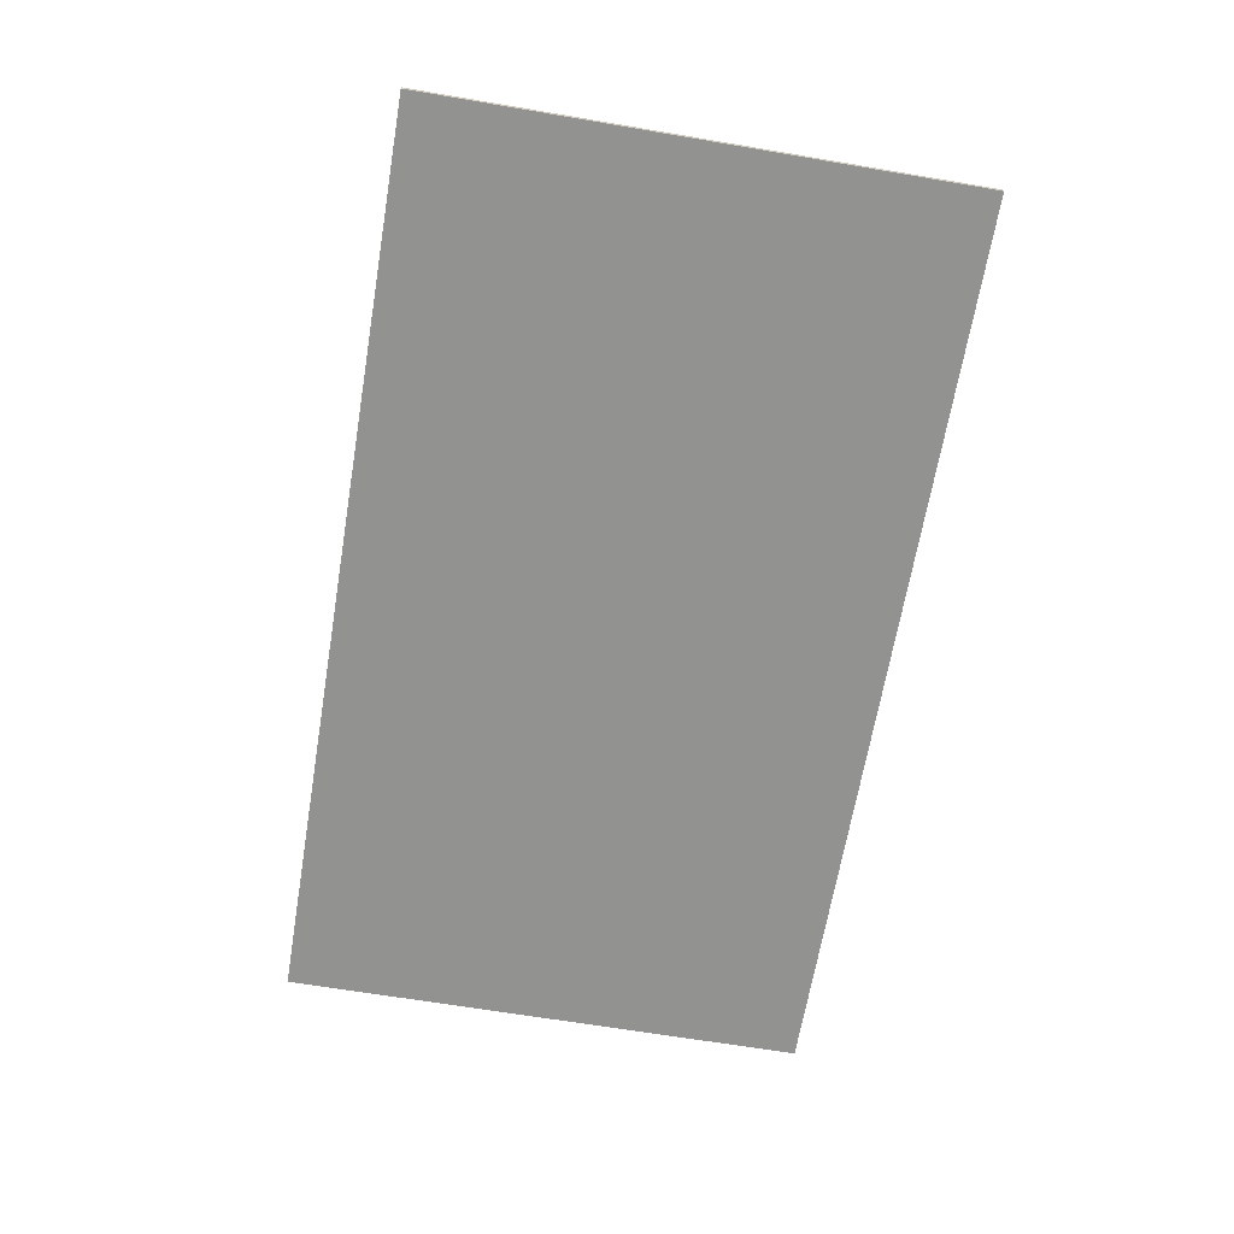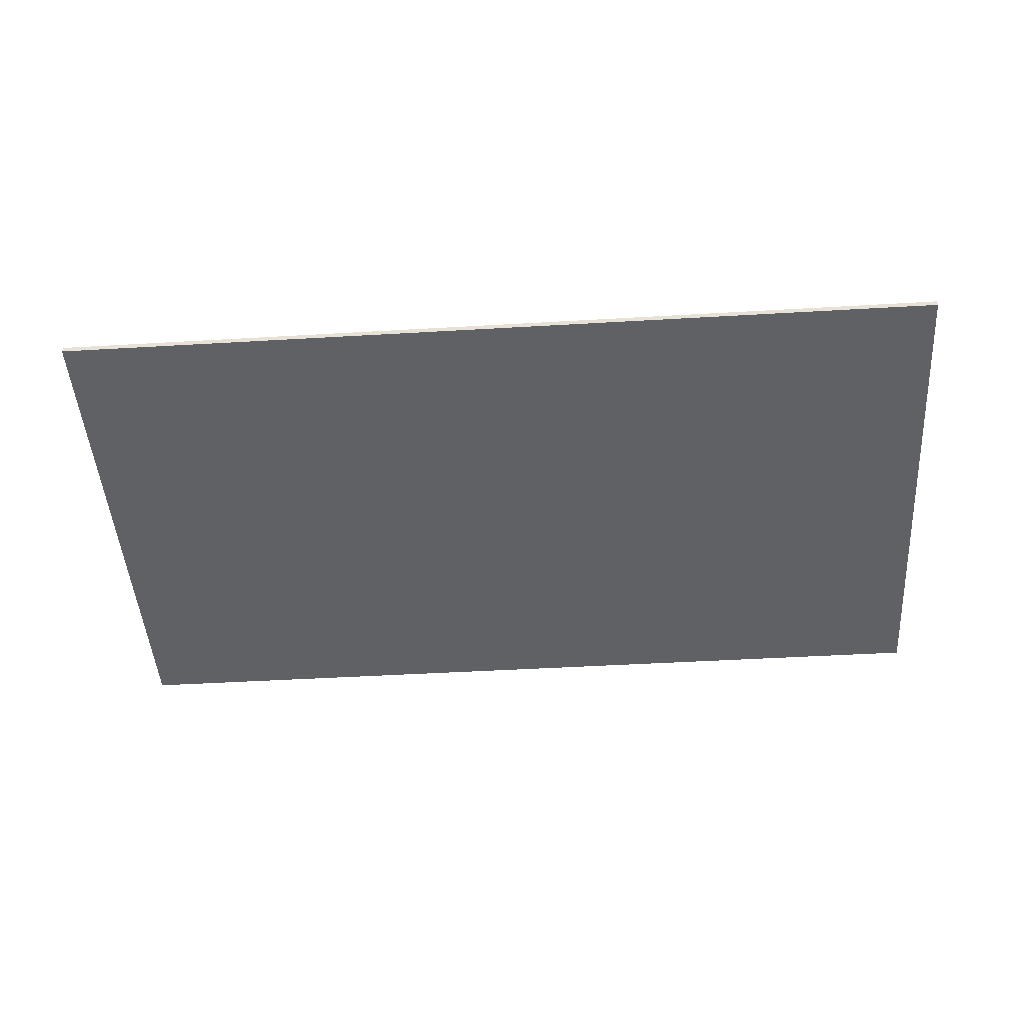
<metadata>
{"format":"obj","ext":"obj","renderer":"f3d","projection":"perspective","resolution":1024,"background":"white","views":[{"elev":-66.2,"azim":80.4,"up":"+Y"},{"elev":-47.0,"azim":3.8,"up":"+Y"}]}
</metadata>
<code>
v -0.95 0 0.55
v -0.95 0 -0.55
v 0.95 0 -0.55
v 0.95 0 0.55
v 0.95 -0.0125 0.55
v -0.95 -0.0125 0.55
v -0.95 0 0.55
v 0.95 0 0.55
v 0.95 -0.0125 -0.55
v 0.95 -0.0125 0.55
v 0.95 0 0.55
v 0.95 0 -0.55
v -0.95 -0.0125 -0.55
v 0.95 -0.0125 -0.55
v 0.95 0 -0.55
v -0.95 0 -0.55
v -0.95 -0.0125 0.55
v -0.95 -0.0125 -0.55
v -0.95 0 -0.55
v -0.95 0 0.55
v 0.7 -0.0125 0.45
v 0.7707 -0.0125 0.4207
v 0.8 -0.0125 0.35
v 0.7 -0.0125 0.5
v 0.7196 -0.0125 0.4987
v 0.713 -0.0125 0.4491
v 0.7 -0.0125 0.45
v 0.7196 -0.0125 0.4987
v 0.7388 -0.0125 0.4949
v 0.7259 -0.0125 0.4466
v 0.713 -0.0125 0.4491
v 0.7388 -0.0125 0.4949
v 0.7574 -0.0125 0.4886
v 0.7383 -0.0125 0.4424
v 0.7259 -0.0125 0.4466
v 0.7574 -0.0125 0.4886
v 0.775 -0.0125 0.4799
v 0.75 -0.0125 0.4366
v 0.7383 -0.0125 0.4424
v 0.775 -0.0125 0.4799
v 0.7913 -0.0125 0.469
v 0.7609 -0.0125 0.4293
v 0.75 -0.0125 0.4366
v 0.7913 -0.0125 0.469
v 0.8061 -0.0125 0.4561
v 0.7707 -0.0125 0.4207
v 0.7609 -0.0125 0.4293
v 0.8061 -0.0125 0.4561
v 0.819 -0.0125 0.4413
v 0.7793 -0.0125 0.4109
v 0.7707 -0.0125 0.4207
v 0.819 -0.0125 0.4413
v 0.8299 -0.0125 0.425
v 0.7866 -0.0125 0.4
v 0.7793 -0.0125 0.4109
v 0.8299 -0.0125 0.425
v 0.8386 -0.0125 0.4074
v 0.7924 -0.0125 0.3883
v 0.7866 -0.0125 0.4
v 0.8386 -0.0125 0.4074
v 0.8449 -0.0125 0.3888
v 0.7966 -0.0125 0.3759
v 0.7924 -0.0125 0.3883
v 0.8449 -0.0125 0.3888
v 0.8487 -0.0125 0.3696
v 0.7991 -0.0125 0.363
v 0.7966 -0.0125 0.3759
v 0.8487 -0.0125 0.3696
v 0.85 -0.0125 0.35
v 0.8 -0.0125 0.35
v 0.7991 -0.0125 0.363
v -0.8 -0.0125 0.35
v -0.7707 -0.0125 0.4207
v -0.7 -0.0125 0.45
v -0.85 -0.0125 0.35
v -0.8487 -0.0125 0.3696
v -0.7991 -0.0125 0.363
v -0.8 -0.0125 0.35
v -0.8487 -0.0125 0.3696
v -0.8449 -0.0125 0.3888
v -0.7966 -0.0125 0.3759
v -0.7991 -0.0125 0.363
v -0.8449 -0.0125 0.3888
v -0.8386 -0.0125 0.4074
v -0.7924 -0.0125 0.3883
v -0.7966 -0.0125 0.3759
v -0.8386 -0.0125 0.4074
v -0.8299 -0.0125 0.425
v -0.7866 -0.0125 0.4
v -0.7924 -0.0125 0.3883
v -0.8299 -0.0125 0.425
v -0.819 -0.0125 0.4413
v -0.7793 -0.0125 0.4109
v -0.7866 -0.0125 0.4
v -0.819 -0.0125 0.4413
v -0.8061 -0.0125 0.4561
v -0.7707 -0.0125 0.4207
v -0.7793 -0.0125 0.4109
v -0.8061 -0.0125 0.4561
v -0.7913 -0.0125 0.469
v -0.7609 -0.0125 0.4293
v -0.7707 -0.0125 0.4207
v -0.7913 -0.0125 0.469
v -0.775 -0.0125 0.4799
v -0.75 -0.0125 0.4366
v -0.7609 -0.0125 0.4293
v -0.775 -0.0125 0.4799
v -0.7574 -0.0125 0.4886
v -0.7383 -0.0125 0.4424
v -0.75 -0.0125 0.4366
v -0.7574 -0.0125 0.4886
v -0.7388 -0.0125 0.4949
v -0.7259 -0.0125 0.4466
v -0.7383 -0.0125 0.4424
v -0.7388 -0.0125 0.4949
v -0.7196 -0.0125 0.4987
v -0.713 -0.0125 0.4491
v -0.7259 -0.0125 0.4466
v -0.7196 -0.0125 0.4987
v -0.7 -0.0125 0.5
v -0.7 -0.0125 0.45
v -0.713 -0.0125 0.4491
v 0.8 -0.0125 -0.35
v 0.7707 -0.0125 -0.4207
v 0.7 -0.0125 -0.45
v 0.85 -0.0125 -0.35
v 0.8487 -0.0125 -0.3696
v 0.7991 -0.0125 -0.363
v 0.8 -0.0125 -0.35
v 0.8487 -0.0125 -0.3696
v 0.8449 -0.0125 -0.3888
v 0.7966 -0.0125 -0.3759
v 0.7991 -0.0125 -0.363
v 0.8449 -0.0125 -0.3888
v 0.8386 -0.0125 -0.4074
v 0.7924 -0.0125 -0.3883
v 0.7966 -0.0125 -0.3759
v 0.8386 -0.0125 -0.4074
v 0.8299 -0.0125 -0.425
v 0.7866 -0.0125 -0.4
v 0.7924 -0.0125 -0.3883
v 0.8299 -0.0125 -0.425
v 0.819 -0.0125 -0.4413
v 0.7793 -0.0125 -0.4109
v 0.7866 -0.0125 -0.4
v 0.819 -0.0125 -0.4413
v 0.8061 -0.0125 -0.4561
v 0.7707 -0.0125 -0.4207
v 0.7793 -0.0125 -0.4109
v 0.8061 -0.0125 -0.4561
v 0.7913 -0.0125 -0.469
v 0.7609 -0.0125 -0.4293
v 0.7707 -0.0125 -0.4207
v 0.7913 -0.0125 -0.469
v 0.775 -0.0125 -0.4799
v 0.75 -0.0125 -0.4366
v 0.7609 -0.0125 -0.4293
v 0.775 -0.0125 -0.4799
v 0.7574 -0.0125 -0.4886
v 0.7383 -0.0125 -0.4424
v 0.75 -0.0125 -0.4366
v 0.7574 -0.0125 -0.4886
v 0.7388 -0.0125 -0.4949
v 0.7259 -0.0125 -0.4466
v 0.7383 -0.0125 -0.4424
v 0.7388 -0.0125 -0.4949
v 0.7196 -0.0125 -0.4987
v 0.713 -0.0125 -0.4491
v 0.7259 -0.0125 -0.4466
v 0.7196 -0.0125 -0.4987
v 0.7 -0.0125 -0.5
v 0.7 -0.0125 -0.45
v 0.713 -0.0125 -0.4491
v -0.7 -0.0125 -0.45
v -0.7707 -0.0125 -0.4207
v -0.8 -0.0125 -0.35
v -0.7 -0.0125 -0.5
v -0.7196 -0.0125 -0.4987
v -0.713 -0.0125 -0.4491
v -0.7 -0.0125 -0.45
v -0.7196 -0.0125 -0.4987
v -0.7388 -0.0125 -0.4949
v -0.7259 -0.0125 -0.4466
v -0.713 -0.0125 -0.4491
v -0.7388 -0.0125 -0.4949
v -0.7574 -0.0125 -0.4886
v -0.7383 -0.0125 -0.4424
v -0.7259 -0.0125 -0.4466
v -0.7574 -0.0125 -0.4886
v -0.775 -0.0125 -0.4799
v -0.75 -0.0125 -0.4366
v -0.7383 -0.0125 -0.4424
v -0.775 -0.0125 -0.4799
v -0.7913 -0.0125 -0.469
v -0.7609 -0.0125 -0.4293
v -0.75 -0.0125 -0.4366
v -0.7913 -0.0125 -0.469
v -0.8061 -0.0125 -0.4561
v -0.7707 -0.0125 -0.4207
v -0.7609 -0.0125 -0.4293
v -0.8061 -0.0125 -0.4561
v -0.819 -0.0125 -0.4413
v -0.7793 -0.0125 -0.4109
v -0.7707 -0.0125 -0.4207
v -0.819 -0.0125 -0.4413
v -0.8299 -0.0125 -0.425
v -0.7866 -0.0125 -0.4
v -0.7793 -0.0125 -0.4109
v -0.8299 -0.0125 -0.425
v -0.8386 -0.0125 -0.4074
v -0.7924 -0.0125 -0.3883
v -0.7866 -0.0125 -0.4
v -0.8386 -0.0125 -0.4074
v -0.8449 -0.0125 -0.3888
v -0.7966 -0.0125 -0.3759
v -0.7924 -0.0125 -0.3883
v -0.8449 -0.0125 -0.3888
v -0.8487 -0.0125 -0.3696
v -0.7991 -0.0125 -0.363
v -0.7966 -0.0125 -0.3759
v -0.8487 -0.0125 -0.3696
v -0.85 -0.0125 -0.35
v -0.8 -0.0125 -0.35
v -0.7991 -0.0125 -0.363
v 0.85 -0.0125 0.5
v 0.8061 -0.0125 0.4561
v 0.7 -0.0125 0.5
v 0.85 -0.0125 0.5
v 0.85 -0.0125 0.35
v 0.8061 -0.0125 0.4561
v -0.85 -0.0125 0.5
v -0.8061 -0.0125 0.4561
v -0.85 -0.0125 0.35
v -0.85 -0.0125 0.5
v -0.7 -0.0125 0.5
v -0.8061 -0.0125 0.4561
v -0.85 -0.0125 -0.5
v -0.8061 -0.0125 -0.4561
v -0.7 -0.0125 -0.5
v -0.85 -0.0125 -0.5
v -0.85 -0.0125 -0.35
v -0.8061 -0.0125 -0.4561
v 0.85 -0.0125 -0.5
v 0.8061 -0.0125 -0.4561
v 0.85 -0.0125 -0.35
v 0.85 -0.0125 -0.5
v 0.7 -0.0125 -0.5
v 0.8061 -0.0125 -0.4561
v -0.7 -0.0125 -0.07
v -0.7 -0.0125 0.1
v -0.58 -0.0125 0.1
v -0.58 -0.0125 -0.07
v 0.15 -0.0125 -0.25
v 0.15 -0.0125 -0.22
v 0.21 -0.0125 -0.22
v 0.21 -0.0125 -0.25
v 0.32 -0.0125 -0.25
v 0.32 -0.0125 -0.22
v 0.38 -0.0125 -0.22
v 0.38 -0.0125 -0.25
v 0.38 -0.0125 -0.22
v 0.32 -0.0125 -0.22
v 0.32 -0.0125 -0.08
v 0.59 -0.0125 -0.21
v 0.59 -0.0125 -0.21
v 0.32 -0.0125 -0.08
v 0.65 -0.0125 -0.17
v 0.65 -0.0125 -0.22
v 0.29 -0.0125 -0.25
v 0.24 -0.0125 -0.25
v 0.21 -0.0125 -0.22
v 0.32 -0.0125 -0.22
v 0.21 -0.0125 0.03
v 0.24 -0.0125 0.06
v 0.29 -0.0125 0.06
v 0.32 -0.0125 0.03
v 0.15 -0.0125 -0.22
v -0.07 -0.0125 -0.21
v -0.13 -0.0125 -0.17
v 0.21 -0.0125 -0.08
v 0.17 -0.0125 -0.305
v 0.17 -0.0125 -0.285
v 0.19 -0.0125 -0.285
v 0.19 -0.0125 -0.305
v 0.34 -0.0125 -0.305
v 0.34 -0.0125 -0.285
v 0.36 -0.0125 -0.285
v 0.36 -0.0125 -0.305
v -0.58 -0.0125 0.29
v -0.275 -0.0125 0.015
v -0.58 -0.0125 0.1
v -0.58 -0.0125 0.1
v -0.275 -0.0125 0.015
v -0.58 -0.0125 -0.07
v -0.275 -0.0125 0.015
v -0.58 -0.0125 -0.26
v -0.58 -0.0125 -0.07
v 0.21 -0.0125 0.03
v 0.32 -0.0125 0.03
v 0.32 -0.0125 -0.08
v 0.21 -0.0125 -0.08
v 0.21 -0.0125 -0.08
v 0.32 -0.0125 -0.08
v 0.32 -0.0125 -0.22
v 0.21 -0.0125 -0.22
v 0.21 -0.0125 -0.08
v 0.21 -0.0125 -0.22
v 0.15 -0.0125 -0.22
v 0.59 -0.0125 -0.21
v 0.65 -0.0125 -0.22
v 0.59 -0.0125 -0.22
v -0.13 -0.0125 -0.22
v -0.13 -0.0125 -0.17
v -0.07 -0.0125 -0.21
v -0.07 -0.0125 -0.22
v 0.36 -0.0125 -0.285
v 0.36 -0.0125 -0.27
v 0.38 -0.0125 -0.27
v 0.38 -0.0125 -0.32
v 0.36 -0.0125 -0.285
v 0.38 -0.0125 -0.32
v 0.36 -0.0125 -0.305
v 0.36 -0.0125 -0.305
v 0.38 -0.0125 -0.32
v 0.36 -0.0125 -0.32
v 0.32 -0.0125 -0.27
v 0.34 -0.0125 -0.27
v 0.34 -0.0125 -0.285
v 0.32 -0.0125 -0.32
v 0.34 -0.0125 -0.285
v 0.34 -0.0125 -0.305
v 0.32 -0.0125 -0.32
v 0.34 -0.0125 -0.305
v 0.34 -0.0125 -0.32
v 0.32 -0.0125 -0.32
v 0.19 -0.0125 -0.285
v 0.19 -0.0125 -0.27
v 0.21 -0.0125 -0.27
v 0.21 -0.0125 -0.32
v 0.19 -0.0125 -0.285
v 0.21 -0.0125 -0.32
v 0.19 -0.0125 -0.305
v 0.19 -0.0125 -0.305
v 0.21 -0.0125 -0.32
v 0.19 -0.0125 -0.32
v 0.15 -0.0125 -0.27
v 0.17 -0.0125 -0.27
v 0.17 -0.0125 -0.285
v 0.15 -0.0125 -0.32
v 0.17 -0.0125 -0.285
v 0.17 -0.0125 -0.305
v 0.15 -0.0125 -0.32
v 0.17 -0.0125 -0.305
v 0.17 -0.0125 -0.32
v 0.15 -0.0125 -0.32
v -0.7 -0.0125 0.5
v 0.7 -0.0125 0.5
v 0.7 -0.0125 0.45
v -0.7 -0.0125 0.45
v -0.85 -0.0125 0.35
v -0.8 -0.0125 0.35
v -0.8 -0.0125 -0.35
v -0.85 -0.0125 -0.35
v -0.7 -0.0125 -0.45
v 0.7 -0.0125 -0.45
v 0.7 -0.0125 -0.5
v -0.7 -0.0125 -0.5
v 0.8 -0.0125 0.35
v 0.85 -0.0125 0.35
v 0.85 -0.0125 -0.35
v 0.8 -0.0125 -0.35
v -0.58 -0.0125 0.29
v -0.7 -0.0125 0.45
v 0.7 -0.0125 0.45
v -0.275 -0.0125 0.015
v 0.7 -0.0125 0.45
v 0.24 -0.0125 0.06
v -0.275 -0.0125 0.015
v 0.29 -0.0125 0.06
v 0.24 -0.0125 0.06
v 0.7 -0.0125 0.45
v 0.8 -0.0125 0.35
v 0.8 -0.0125 0.35
v 0.32 -0.0125 0.03
v 0.29 -0.0125 0.06
v 0.32 -0.0125 -0.08
v 0.32 -0.0125 0.03
v 0.8 -0.0125 0.35
v 0.65 -0.0125 -0.17
v 0.65 -0.0125 -0.17
v 0.8 -0.0125 0.35
v 0.8 -0.0125 -0.35
v 0.65 -0.0125 -0.22
v 0.65 -0.0125 -0.22
v 0.8 -0.0125 -0.35
v 0.7 -0.0125 -0.45
v 0.59 -0.0125 -0.22
v 0.38 -0.0125 -0.25
v 0.59 -0.0125 -0.22
v 0.7 -0.0125 -0.45
v 0.38 -0.0125 -0.27
v 0.59 -0.0125 -0.21
v 0.59 -0.0125 -0.22
v 0.38 -0.0125 -0.25
v 0.38 -0.0125 -0.22
v 0.38 -0.0125 -0.27
v 0.7 -0.0125 -0.45
v 0.38 -0.0125 -0.32
v 0.36 -0.0125 -0.32
v 0.38 -0.0125 -0.32
v 0.7 -0.0125 -0.45
v 0.34 -0.0125 -0.32
v 0.36 -0.0125 -0.32
v 0.7 -0.0125 -0.45
v 0.36 -0.0125 -0.305
v 0.36 -0.0125 -0.32
v 0.34 -0.0125 -0.32
v 0.34 -0.0125 -0.305
v 0.32 -0.0125 -0.32
v 0.34 -0.0125 -0.32
v 0.7 -0.0125 -0.45
v 0.21 -0.0125 -0.32
v 0.32 -0.0125 -0.32
v 0.7 -0.0125 -0.45
v 0.32 -0.0125 -0.27
v 0.29 -0.0125 -0.25
v 0.32 -0.0125 -0.25
v 0.34 -0.0125 -0.27
v 0.32 -0.0125 -0.22
v 0.32 -0.0125 -0.25
v 0.29 -0.0125 -0.25
v 0.36 -0.0125 -0.27
v 0.34 -0.0125 -0.27
v 0.32 -0.0125 -0.25
v 0.38 -0.0125 -0.25
v 0.38 -0.0125 -0.25
v 0.38 -0.0125 -0.27
v 0.36 -0.0125 -0.27
v 0.34 -0.0125 -0.27
v 0.36 -0.0125 -0.27
v 0.36 -0.0125 -0.285
v 0.34 -0.0125 -0.285
v 0.32 -0.0125 -0.27
v 0.32 -0.0125 -0.32
v 0.21 -0.0125 -0.32
v 0.21 -0.0125 -0.27
v 0.29 -0.0125 -0.25
v 0.32 -0.0125 -0.27
v 0.21 -0.0125 -0.27
v 0.24 -0.0125 -0.25
v 0.21 -0.0125 -0.25
v 0.24 -0.0125 -0.25
v 0.21 -0.0125 -0.27
v 0.19 -0.0125 -0.27
v 0.21 -0.0125 -0.22
v 0.24 -0.0125 -0.25
v 0.21 -0.0125 -0.25
v 0.21 -0.0125 -0.25
v 0.19 -0.0125 -0.27
v 0.17 -0.0125 -0.27
v 0.15 -0.0125 -0.25
v 0.15 -0.0125 -0.25
v 0.17 -0.0125 -0.27
v 0.15 -0.0125 -0.27
v -0.07 -0.0125 -0.22
v 0.17 -0.0125 -0.27
v 0.19 -0.0125 -0.27
v 0.19 -0.0125 -0.285
v 0.17 -0.0125 -0.285
v 0.19 -0.0125 -0.32
v 0.21 -0.0125 -0.32
v 0.7 -0.0125 -0.45
v 0.17 -0.0125 -0.32
v 0.19 -0.0125 -0.32
v 0.7 -0.0125 -0.45
v 0.15 -0.0125 -0.32
v 0.17 -0.0125 -0.32
v 0.7 -0.0125 -0.45
v -0.7 -0.0125 -0.45
v 0.19 -0.0125 -0.305
v 0.19 -0.0125 -0.32
v 0.17 -0.0125 -0.32
v 0.17 -0.0125 -0.305
v 0.15 -0.0125 -0.27
v 0.15 -0.0125 -0.32
v -0.7 -0.0125 -0.45
v -0.07 -0.0125 -0.22
v 0.15 -0.0125 -0.25
v -0.07 -0.0125 -0.22
v -0.07 -0.0125 -0.21
v 0.15 -0.0125 -0.22
v -0.13 -0.0125 -0.22
v -0.07 -0.0125 -0.22
v -0.7 -0.0125 -0.45
v -0.58 -0.0125 -0.26
v -0.58 -0.0125 -0.26
v -0.7 -0.0125 -0.45
v -0.8 -0.0125 -0.35
v -0.58 -0.0125 -0.07
v -0.7 -0.0125 -0.07
v -0.58 -0.0125 -0.07
v -0.8 -0.0125 -0.35
v -0.7 -0.0125 0.1
v -0.7 -0.0125 -0.07
v -0.8 -0.0125 -0.35
v -0.8 -0.0125 0.35
v -0.58 -0.0125 0.1
v -0.7 -0.0125 0.1
v -0.8 -0.0125 0.35
v -0.7 -0.0125 0.45
v -0.7 -0.0125 0.45
v -0.58 -0.0125 0.29
v -0.58 -0.0125 0.1
v -0.13 -0.0125 -0.17
v -0.13 -0.0125 -0.22
v -0.58 -0.0125 -0.26
v -0.275 -0.0125 0.015
v 0.21 -0.0125 -0.08
v -0.13 -0.0125 -0.17
v -0.275 -0.0125 0.015
v 0.21 -0.0125 0.03
v 0.24 -0.0125 0.06
v 0.21 -0.0125 0.03
v -0.275 -0.0125 0.015
v 0.95 -0.0125 0.55
v 0.85 -0.0125 0.5
v 0.7 -0.0125 0.5
v -0.95 -0.0125 0.55
v -0.95 -0.0125 0.55
v 0.7 -0.0125 0.5
v -0.7 -0.0125 0.5
v -0.95 -0.0125 0.55
v -0.7 -0.0125 0.5
v -0.85 -0.0125 0.5
v -0.95 -0.0125 0.55
v -0.85 -0.0125 0.5
v -0.85 -0.0125 0.35
v -0.95 -0.0125 0.55
v -0.85 -0.0125 0.35
v -0.85 -0.0125 -0.35
v -0.95 -0.0125 -0.55
v -0.85 -0.0125 -0.35
v -0.85 -0.0125 -0.5
v -0.95 -0.0125 -0.55
v -0.95 -0.0125 -0.55
v -0.85 -0.0125 -0.5
v -0.7 -0.0125 -0.5
v 0.95 -0.0125 -0.55
v -0.7 -0.0125 -0.5
v 0.7 -0.0125 -0.5
v 0.95 -0.0125 -0.55
v 0.7 -0.0125 -0.5
v 0.85 -0.0125 -0.5
v 0.95 -0.0125 -0.55
v 0.85 -0.0125 -0.35
v 0.95 -0.0125 -0.55
v 0.85 -0.0125 -0.5
v 0.95 -0.0125 -0.55
v 0.85 -0.0125 -0.35
v 0.85 -0.0125 0.35
v 0.95 -0.0125 0.55
v 0.95 -0.0125 0.55
v 0.85 -0.0125 0.35
v 0.85 -0.0125 0.5
g mesh430807
f 1 3 2
f 3 1 4
f 5 7 6
f 7 5 8
f 9 11 10
f 11 9 12
f 13 15 14
f 15 13 16
f 17 19 18
f 19 17 20
g mesh430810
f 21 23 22
g mesh430812
f 24 26 25
f 26 24 27
f 28 30 29
f 30 28 31
f 32 34 33
f 34 32 35
f 36 38 37
f 38 36 39
f 40 42 41
f 42 40 43
f 44 46 45
f 46 44 47
f 48 50 49
f 50 48 51
f 52 54 53
f 54 52 55
f 56 58 57
f 58 56 59
f 60 62 61
f 62 60 63
f 64 66 65
f 66 64 67
f 68 70 69
f 70 68 71
g mesh430814
f 72 74 73
g mesh430816
f 75 77 76
f 77 75 78
f 79 81 80
f 81 79 82
f 83 85 84
f 85 83 86
f 87 89 88
f 89 87 90
f 91 93 92
f 93 91 94
f 95 97 96
f 97 95 98
f 99 101 100
f 101 99 102
f 103 105 104
f 105 103 106
f 107 109 108
f 109 107 110
f 111 113 112
f 113 111 114
f 115 117 116
f 117 115 118
f 119 121 120
f 121 119 122
g mesh430818
f 123 125 124
g mesh430820
f 126 128 127
f 128 126 129
f 130 132 131
f 132 130 133
f 134 136 135
f 136 134 137
f 138 140 139
f 140 138 141
f 142 144 143
f 144 142 145
f 146 148 147
f 148 146 149
f 150 152 151
f 152 150 153
f 154 156 155
f 156 154 157
f 158 160 159
f 160 158 161
f 162 164 163
f 164 162 165
f 166 168 167
f 168 166 169
f 170 172 171
f 172 170 173
g mesh430822
f 174 176 175
g mesh430824
f 177 179 178
f 179 177 180
f 181 183 182
f 183 181 184
f 185 187 186
f 187 185 188
f 189 191 190
f 191 189 192
f 193 195 194
f 195 193 196
f 197 199 198
f 199 197 200
f 201 203 202
f 203 201 204
f 205 207 206
f 207 205 208
f 209 211 210
f 211 209 212
f 213 215 214
f 215 213 216
f 217 219 218
f 219 217 220
f 221 223 222
f 223 221 224
g mesh430826
f 225 227 226
f 228 230 229
g mesh430828
f 231 233 232
f 234 236 235
g mesh430830
f 237 239 238
f 240 242 241
g mesh430832
f 243 245 244
f 246 248 247
f 249 251 250
f 251 249 252
f 253 255 254
f 255 253 256
f 257 259 258
f 259 257 260
f 261 263 262
f 263 261 264
f 265 267 266
f 267 265 268
f 269 271 270
f 271 269 272
f 273 275 274
f 275 273 276
f 277 279 278
f 279 277 280
f 281 283 282
f 283 281 284
f 285 287 286
f 287 285 288
f 289 291 290
f 292 294 293
f 295 297 296
f 298 300 299
f 300 298 301
f 302 304 303
f 304 302 305
f 306 308 307
f 309 311 310
f 312 314 313
f 314 312 315
f 316 318 317
f 318 316 319
f 320 322 321
f 323 325 324
f 326 328 327
f 328 326 329
f 330 332 331
f 333 335 334
f 336 338 337
f 338 336 339
f 340 342 341
f 343 345 344
f 346 348 347
f 348 346 349
f 350 352 351
f 353 355 354
f 356 358 357
f 358 356 359
f 360 362 361
f 362 360 363
f 364 366 365
f 366 364 367
f 368 370 369
f 370 368 371
f 372 374 373
f 374 372 375
f 376 378 377
f 379 381 380
f 381 379 382
f 383 385 384
f 386 388 387
f 388 386 389
f 390 392 391
f 392 390 393
f 394 396 395
f 396 394 397
f 398 400 399
f 400 398 401
f 402 404 403
f 404 402 405
f 406 408 407
f 409 411 410
f 412 414 413
f 415 417 416
f 417 415 418
f 419 421 420
f 422 424 423
f 425 427 426
f 427 425 428
f 429 431 430
f 432 434 433
f 434 432 435
f 436 438 437
f 439 441 440
f 441 439 442
f 443 445 444
f 445 443 446
f 447 449 448
f 449 447 450
f 451 453 452
f 453 451 454
f 455 457 456
f 458 460 459
f 460 458 461
f 462 464 463
f 464 462 465
f 466 468 467
f 468 466 469
f 470 472 471
f 473 475 474
f 476 478 477
f 478 476 479
f 480 482 481
f 482 480 483
f 484 486 485
f 486 484 487
f 488 490 489
f 490 488 491
f 492 494 493
f 494 492 495
f 496 498 497
f 498 496 499
f 500 502 501
f 503 505 504
f 505 503 506
f 507 509 508
f 509 507 510
f 511 513 512
f 514 516 515
f 516 514 517
f 518 520 519
f 520 518 521
f 522 524 523
f 525 527 526
f 527 525 528
f 529 531 530
f 532 534 533
f 535 537 536
f 538 540 539
f 540 538 541
f 542 544 543
f 545 547 546
f 547 545 548
f 549 551 550
f 552 554 553
f 555 557 556
f 558 560 559
f 560 558 561
f 562 564 563

</code>
